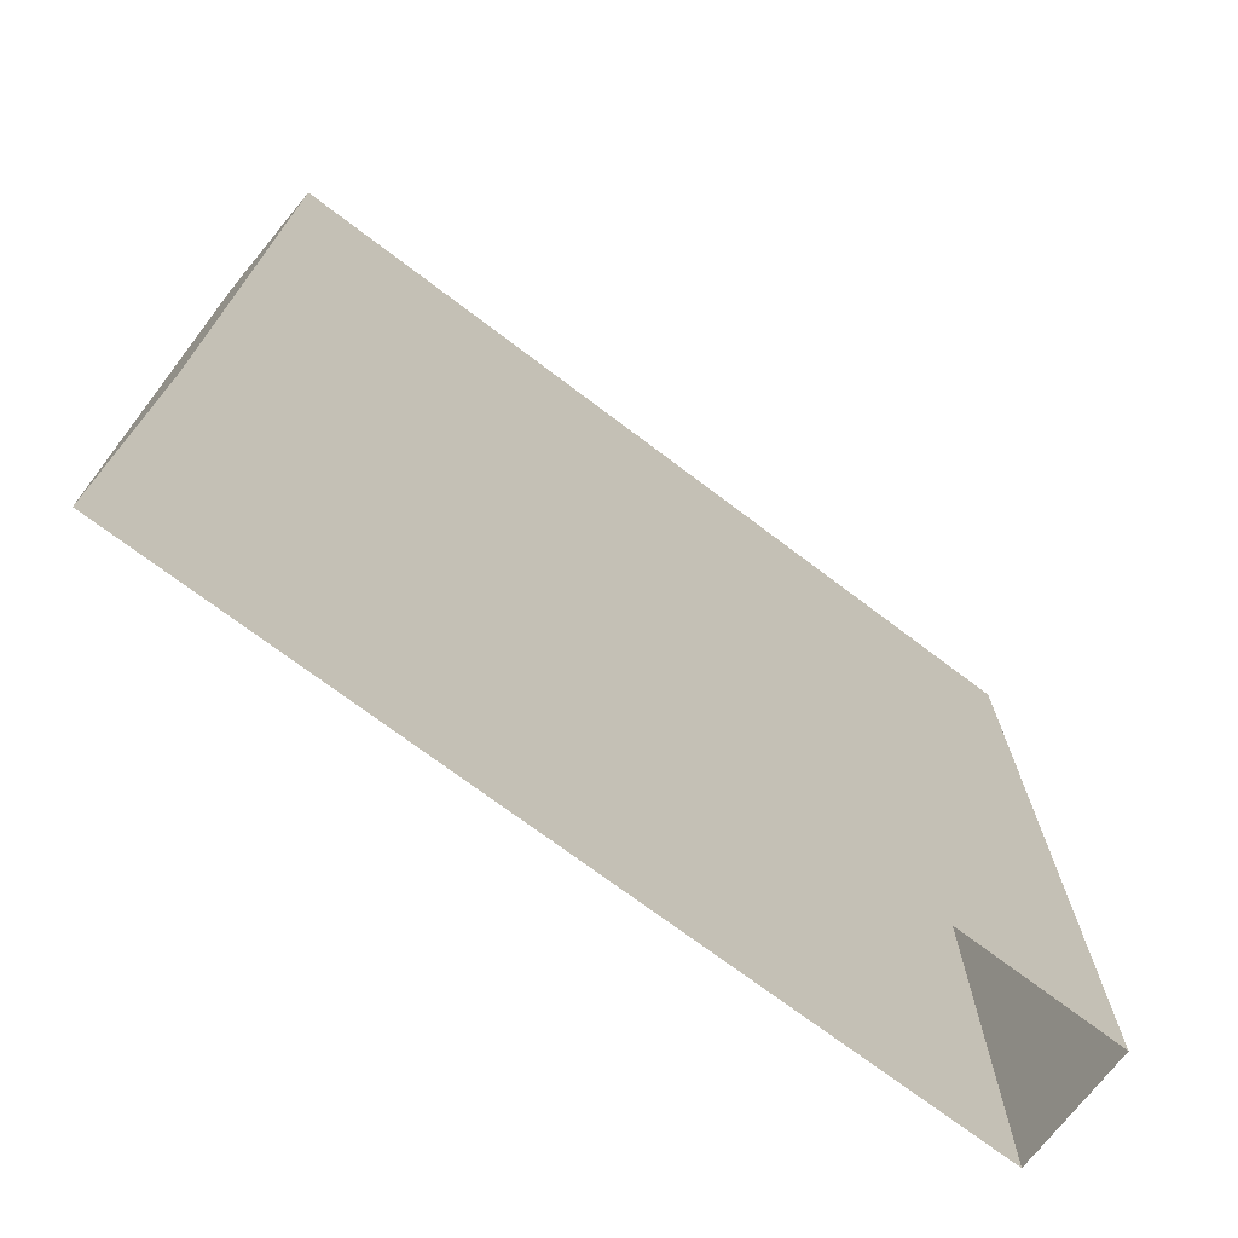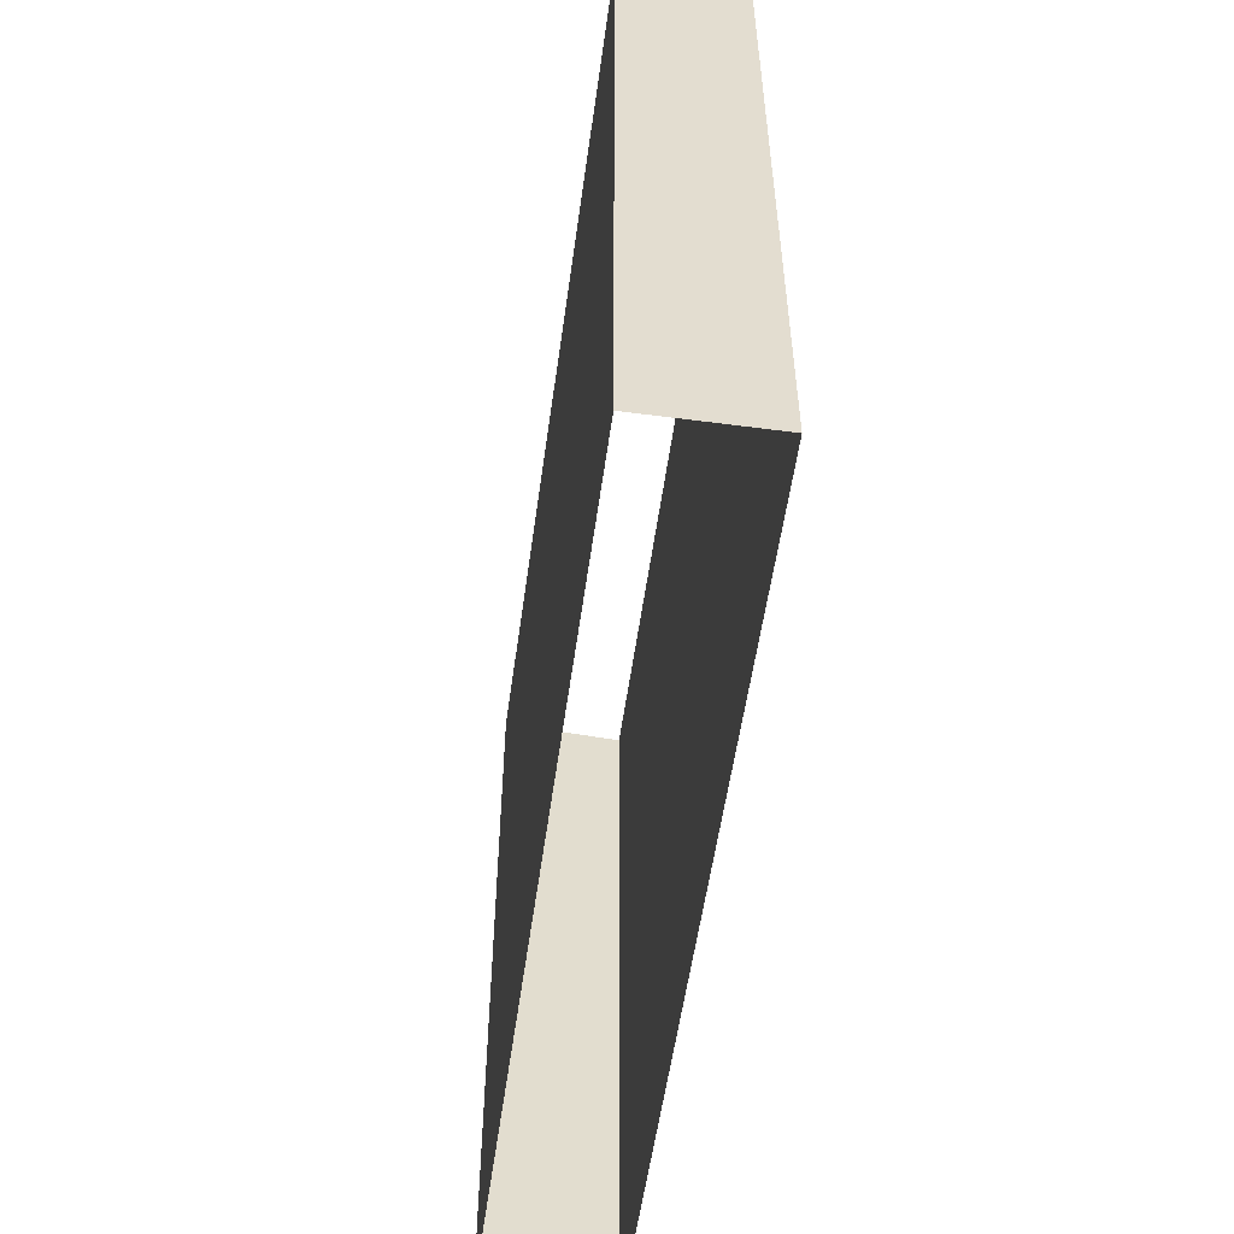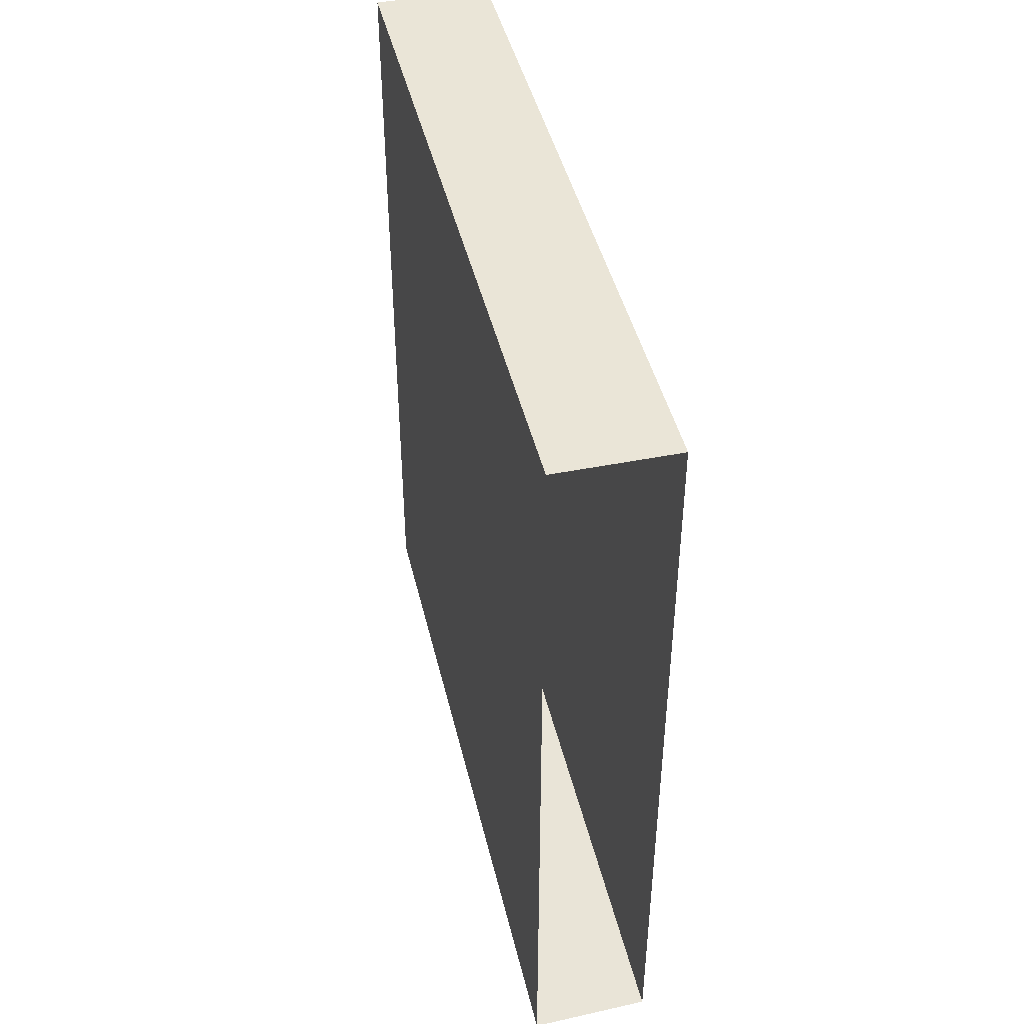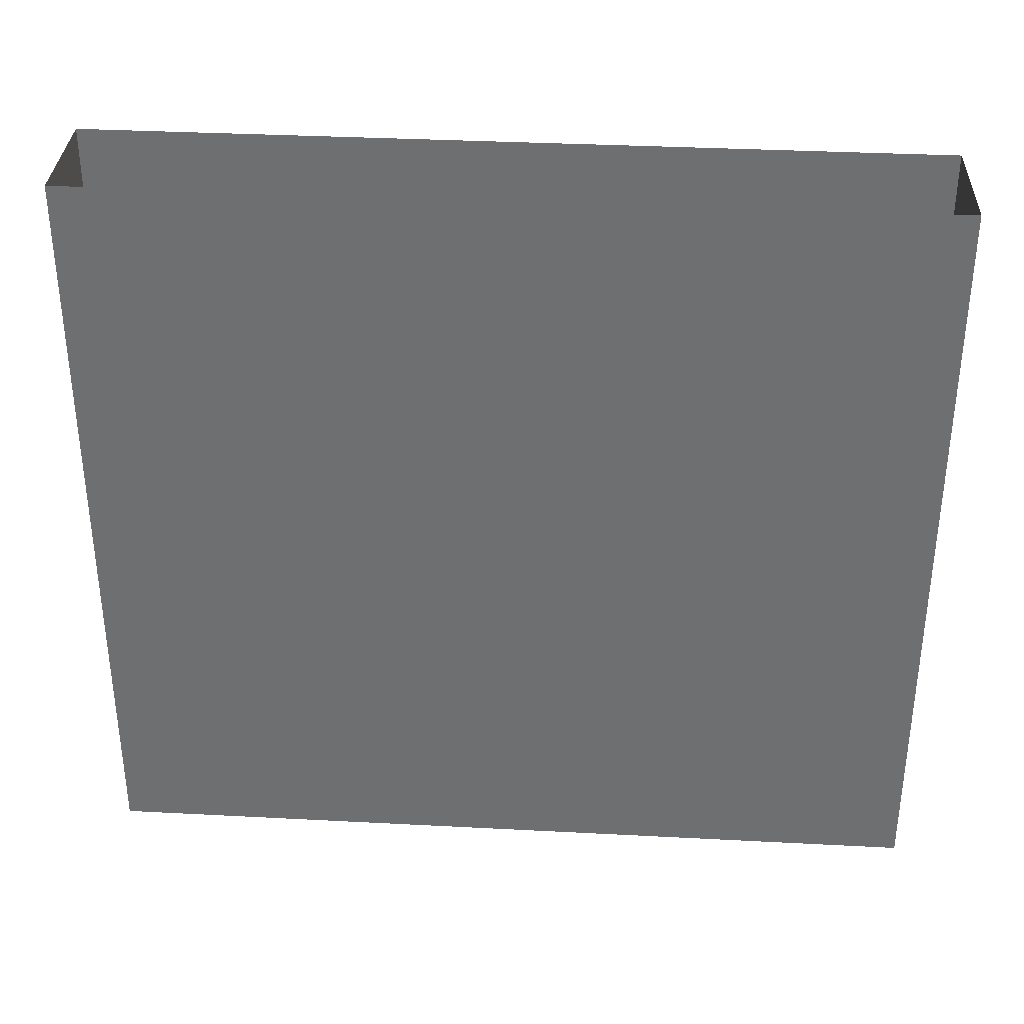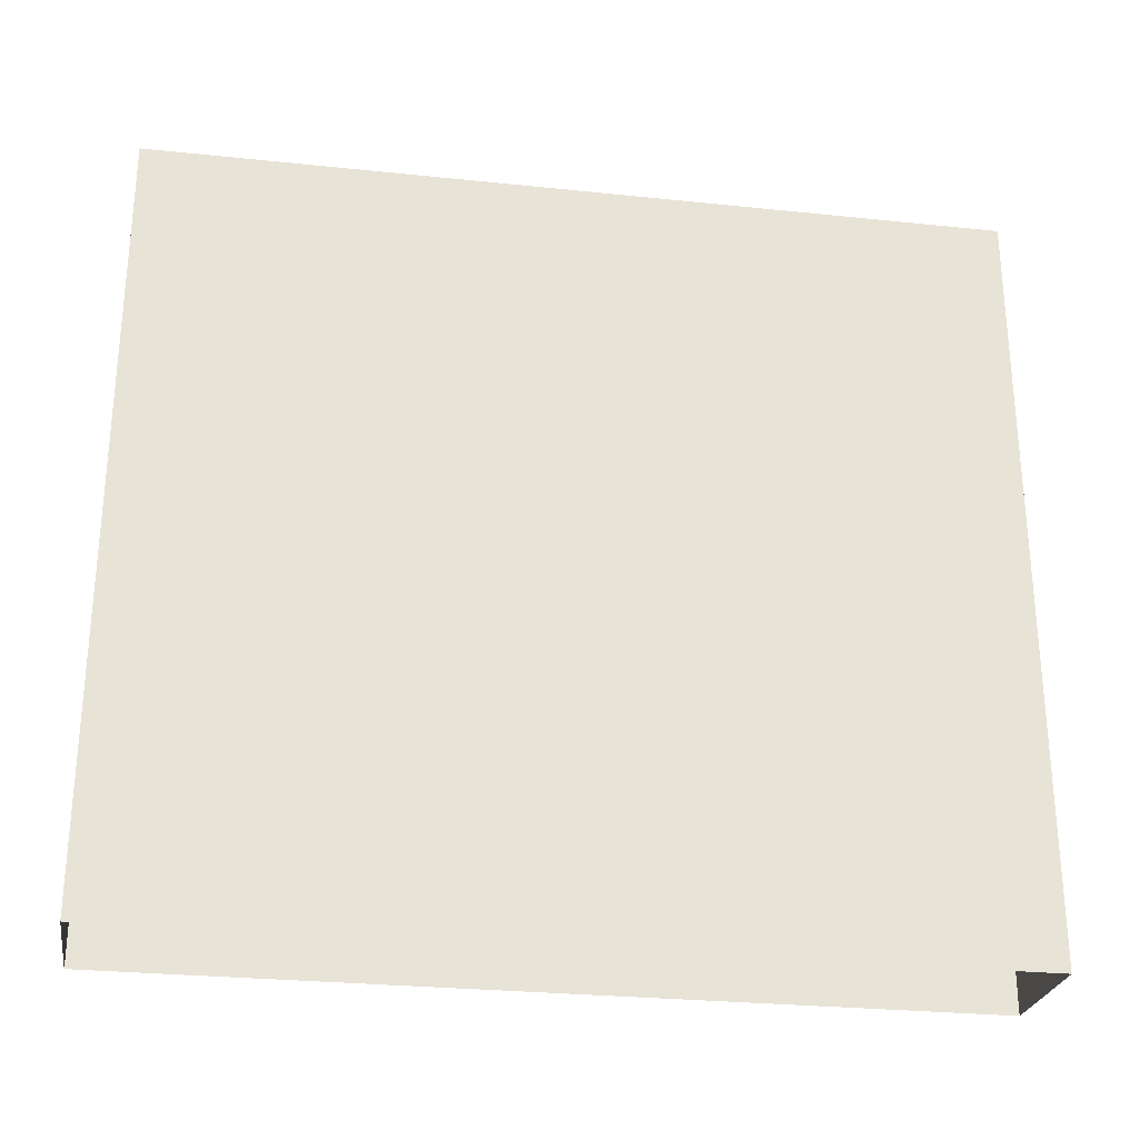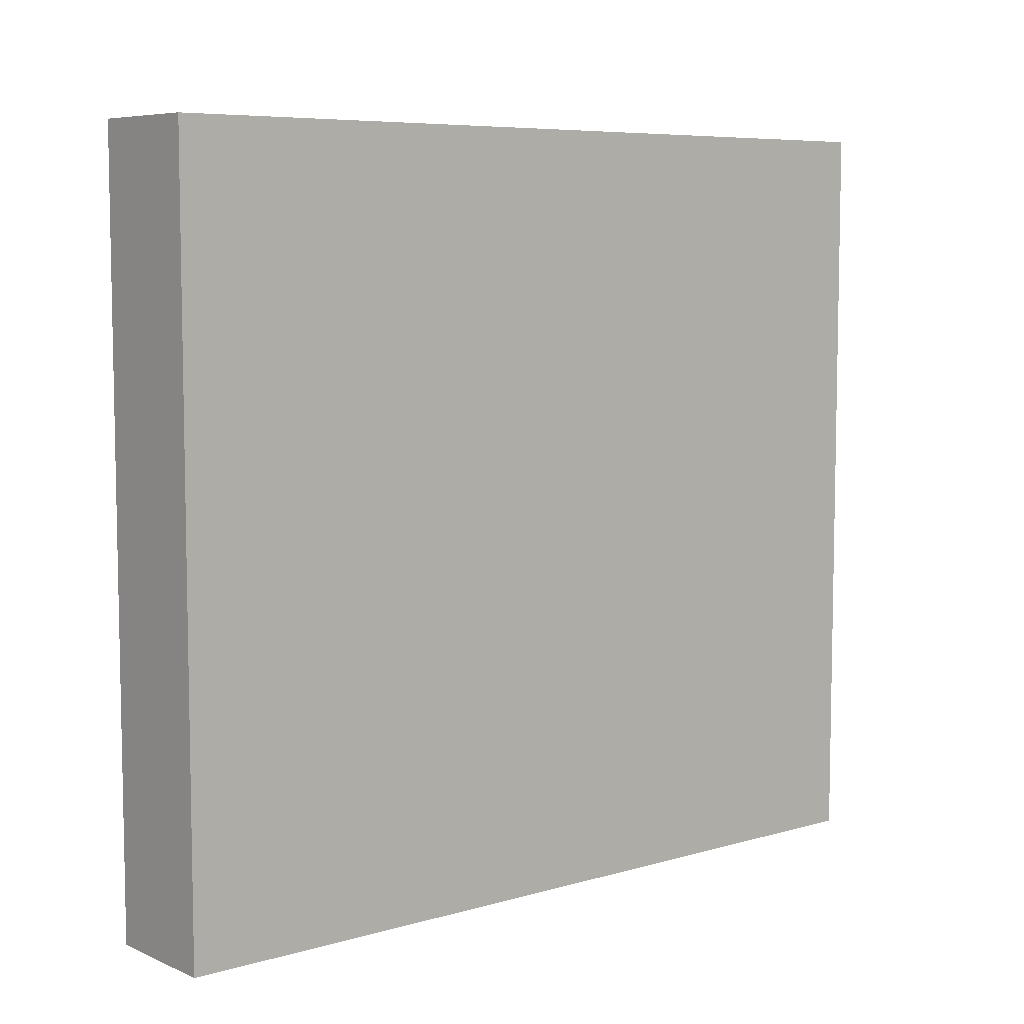
<metadata>
{"format":"obj","ext":"obj","renderer":"f3d","projection":"perspective","resolution":1024,"background":"white","views":[{"elev":-71.8,"azim":52.8,"up":"+Z"},{"elev":-55.2,"azim":172.1,"up":"+Z"},{"elev":44.4,"azim":-13.1,"up":"+Y"},{"elev":34.9,"azim":-86.0,"up":"+Z"},{"elev":-27.6,"azim":-99.1,"up":"+Z"},{"elev":7.0,"azim":-129.7,"up":"+Z"}]}
</metadata>
<code>
o Cube.001
v 7.135 5.095 -1.627
v 7.135 5.095 -3.328
v 6.866 5.095 -3.328
v 6.866 5.095 -1.627
v 6.866 3.225 -1.627
v 7.135 3.238 -1.627
v 7.135 3.238 -3.328
v 6.866 3.225 -3.328
f 6 7 2 1
f 8 5 4 3
f 5 8 7 6
f 4 1 2 3

</code>
